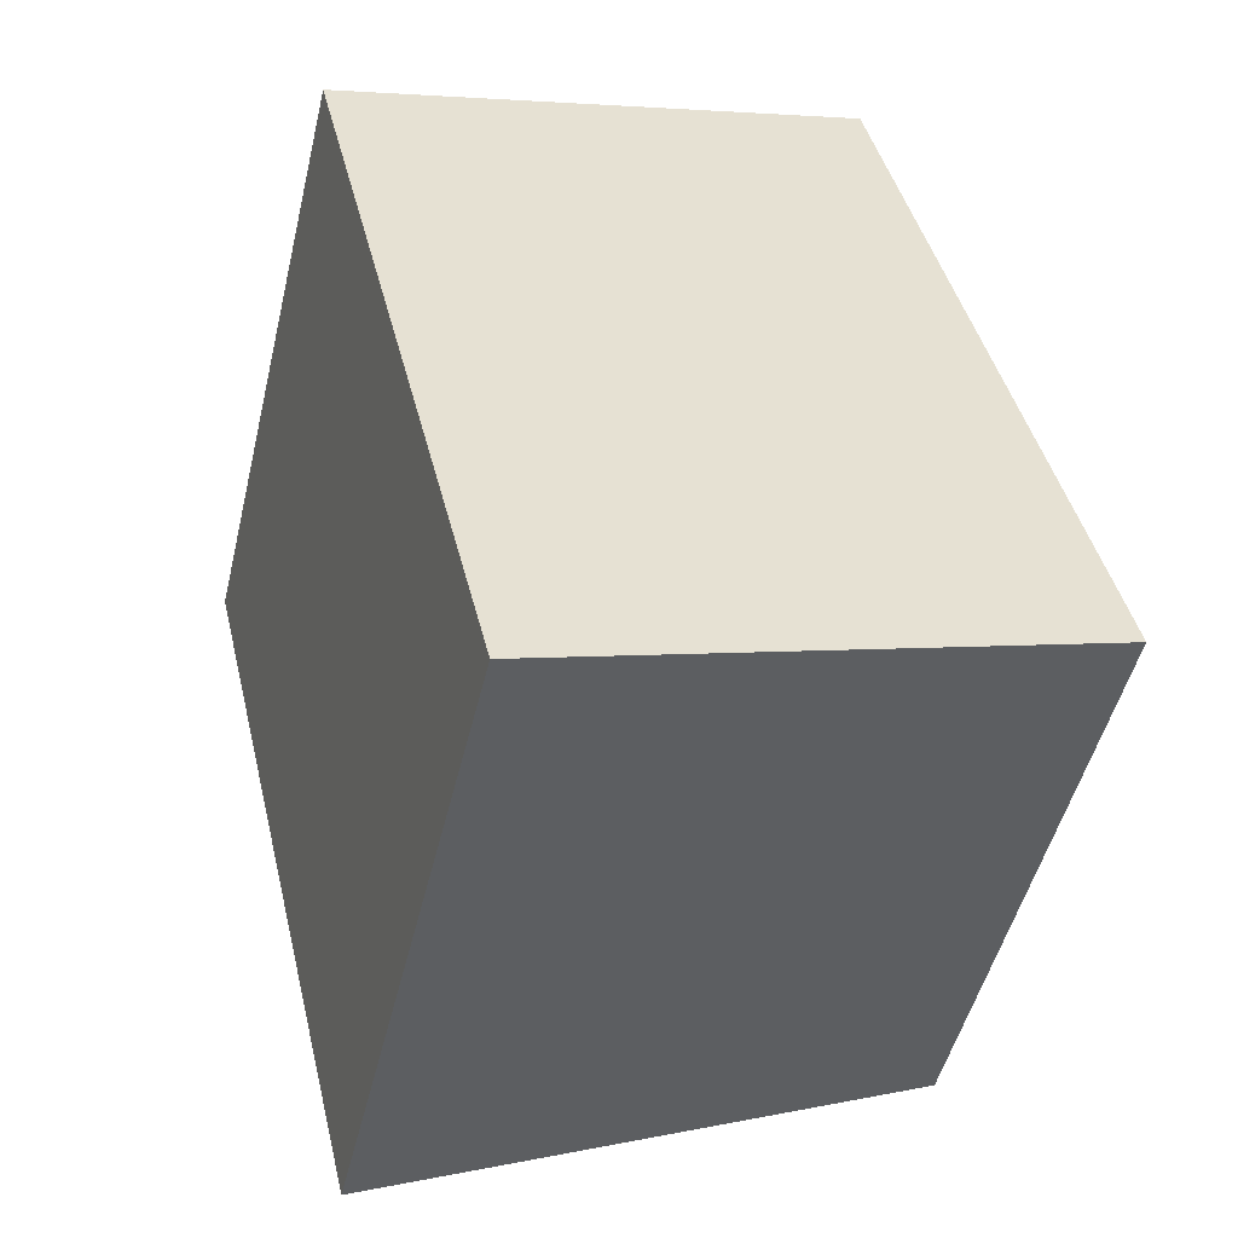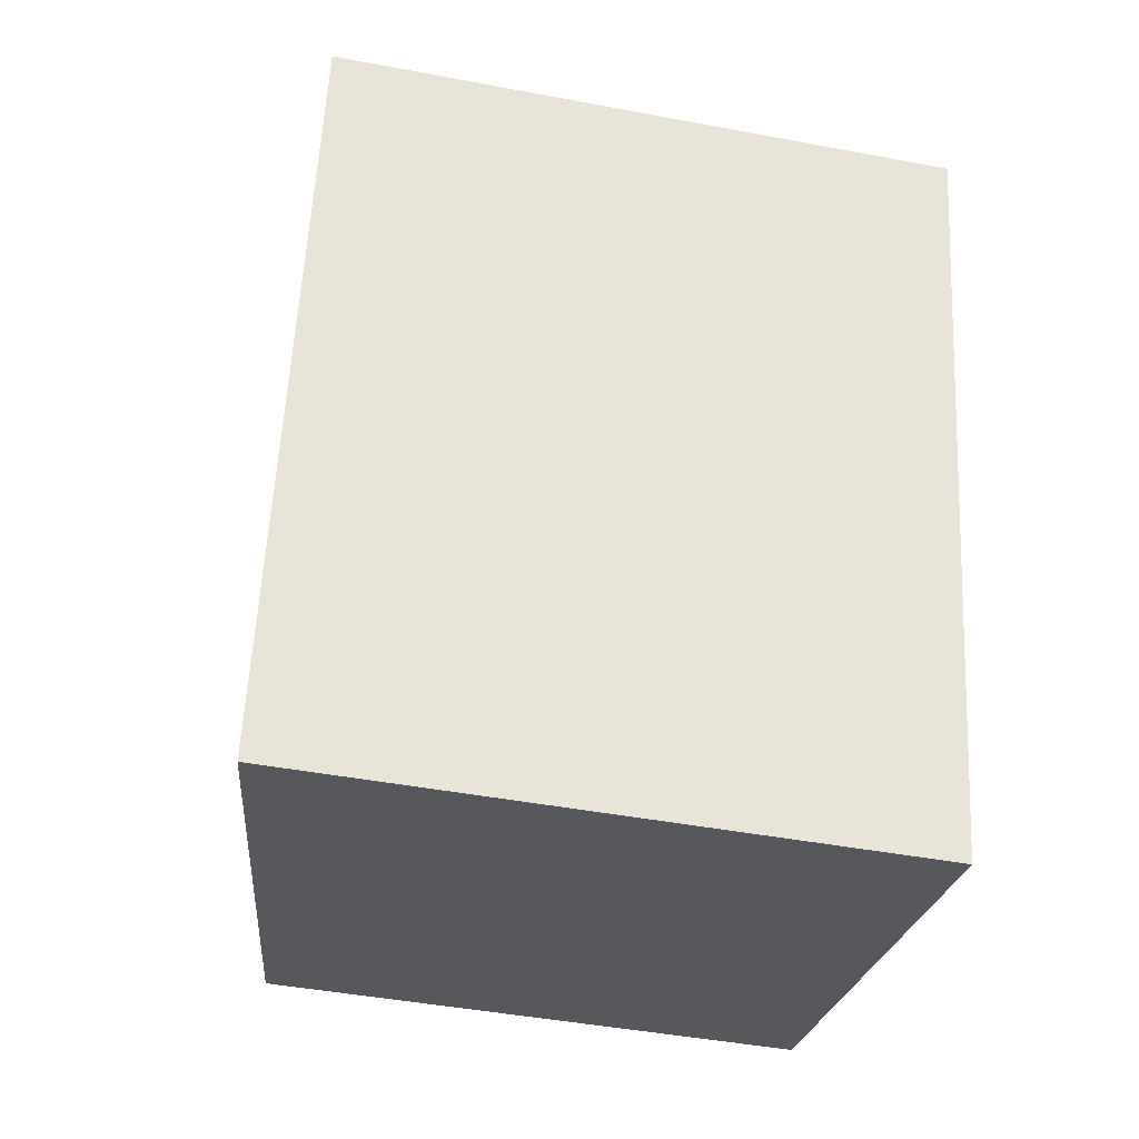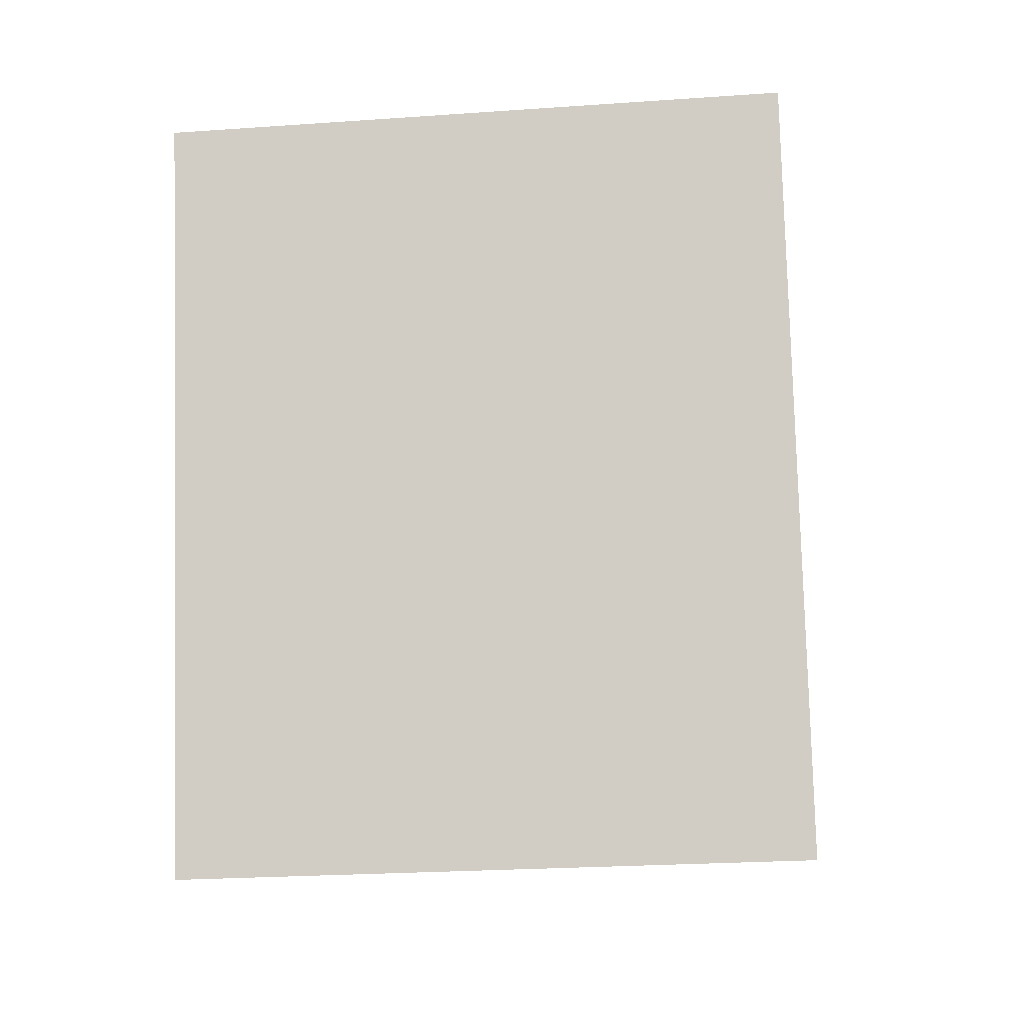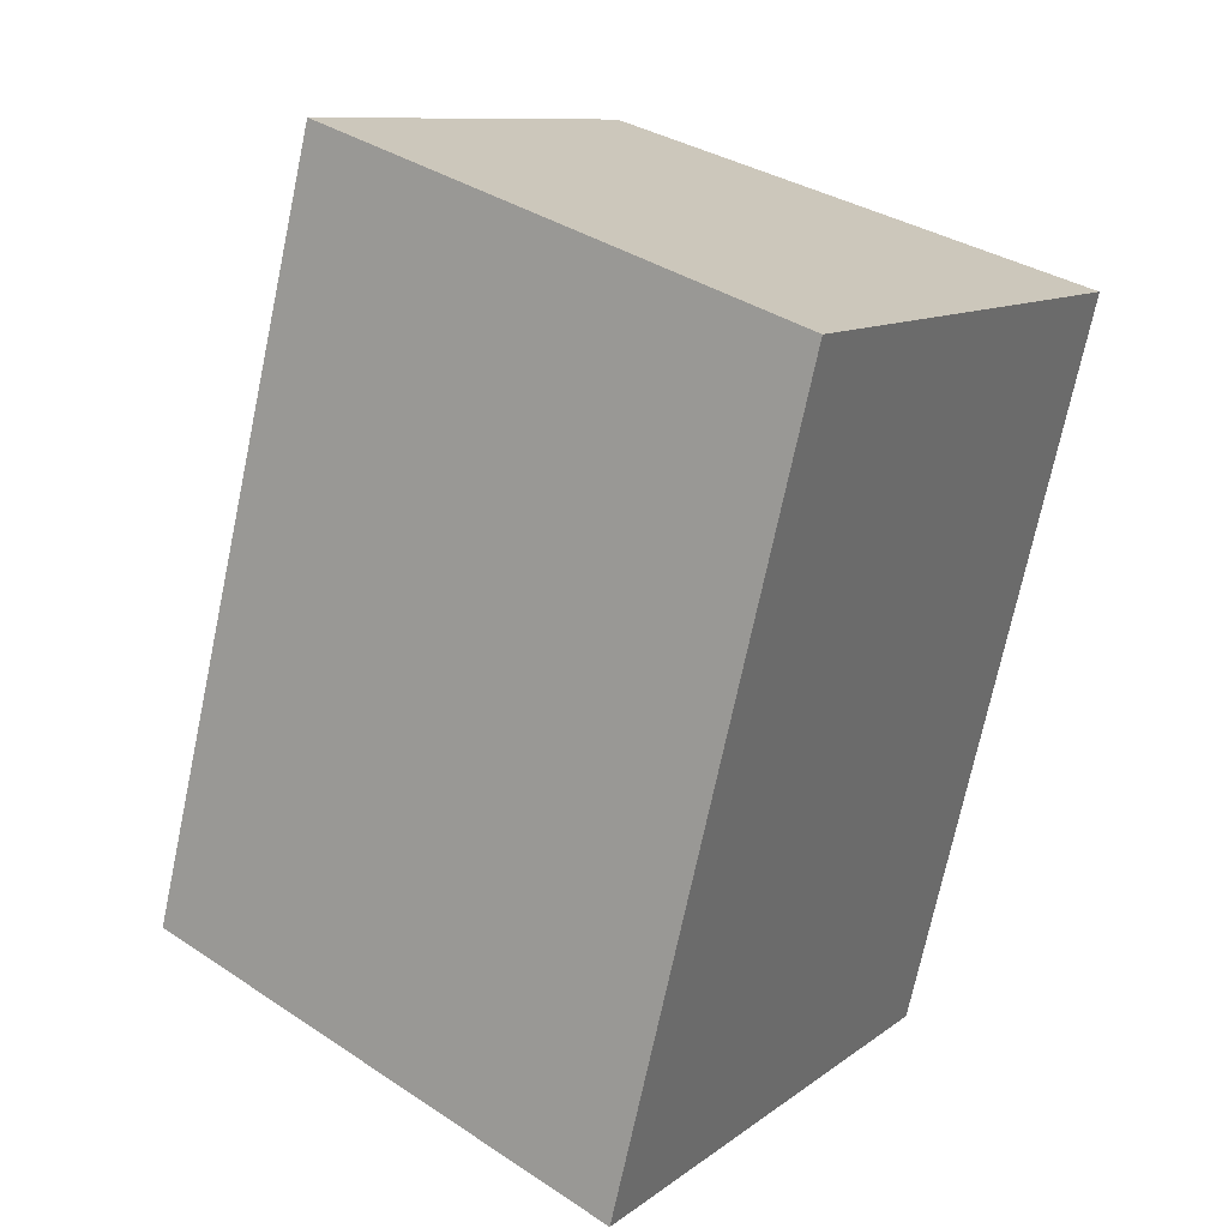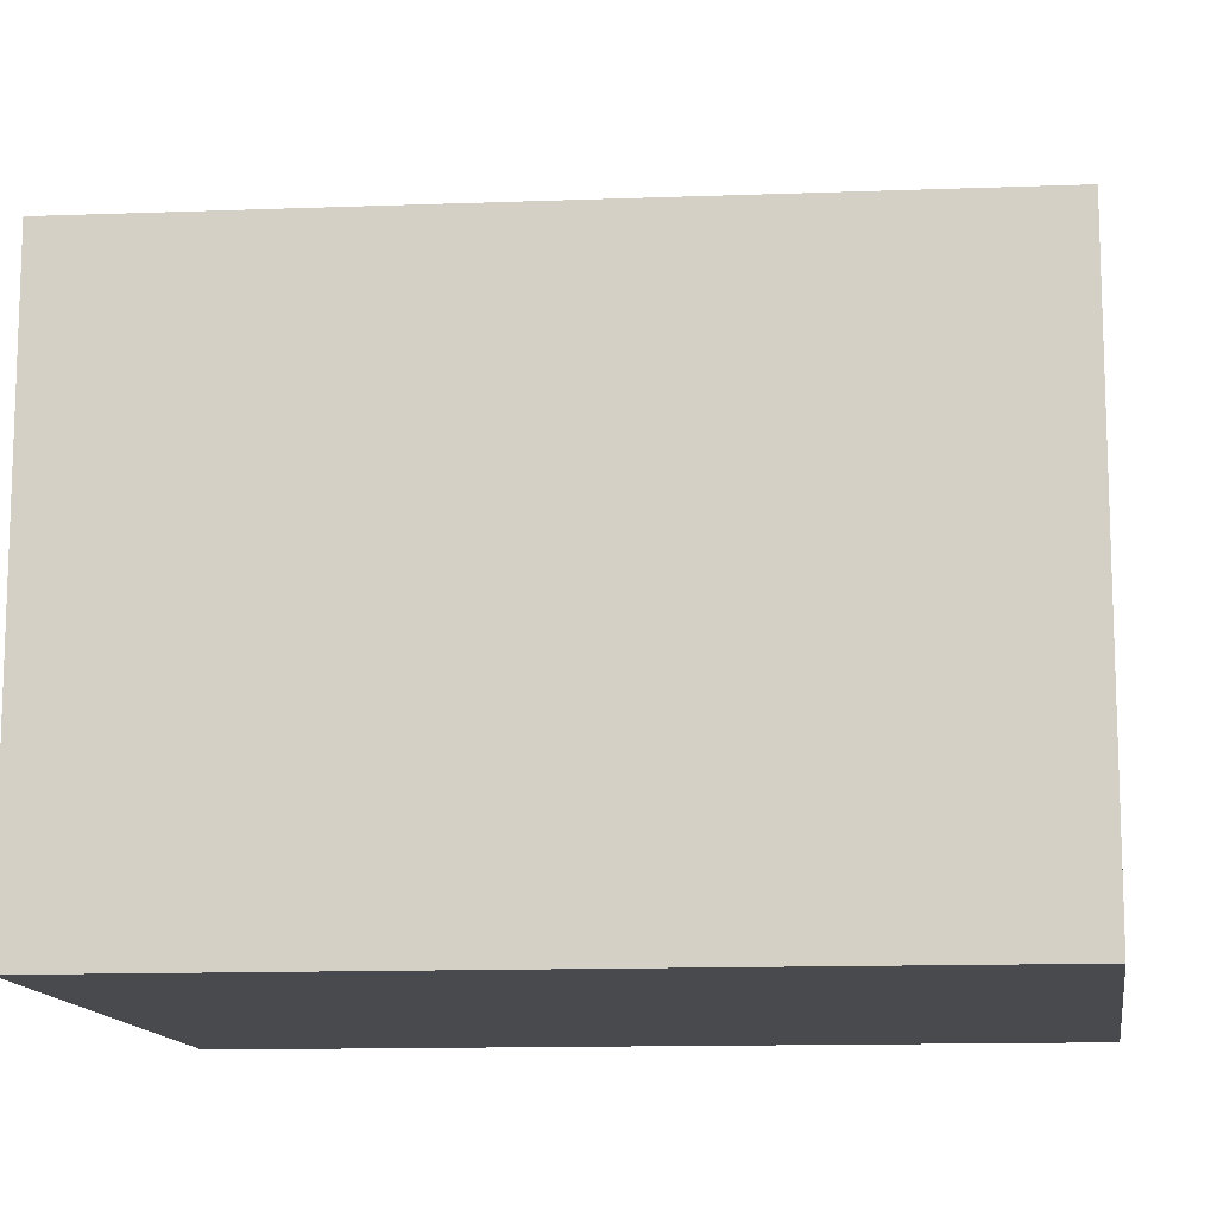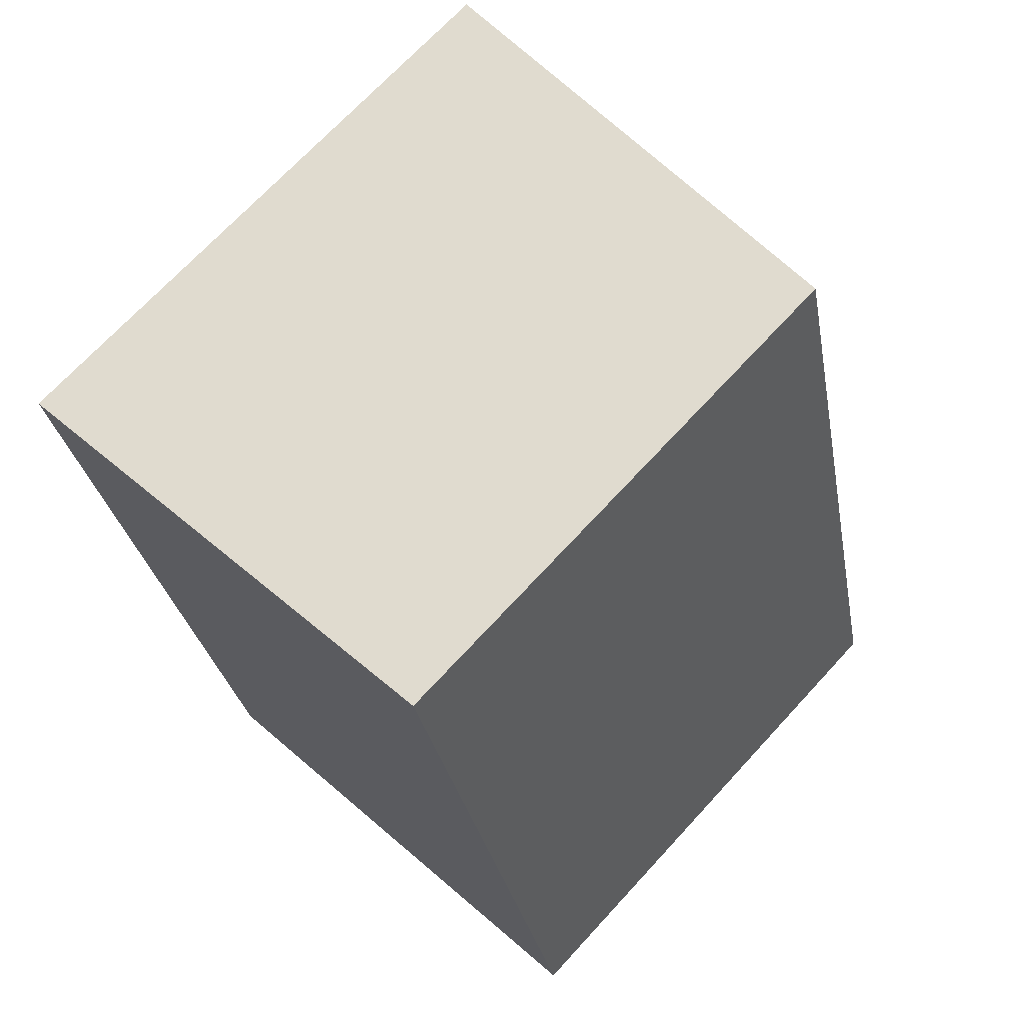
<metadata>
{"format":"obj","ext":"obj","renderer":"f3d","projection":"perspective","resolution":1024,"background":"white","views":[{"elev":-50.0,"azim":-13.5,"up":"+Z"},{"elev":-45.1,"azim":-102.3,"up":"+Z"},{"elev":-24.0,"azim":-83.3,"up":"+Z"},{"elev":10.1,"azim":-150.9,"up":"+Z"},{"elev":-13.1,"azim":81.1,"up":"+Y"},{"elev":70.1,"azim":42.6,"up":"+Z"}]}
</metadata>
<code>
v  6.781 5.257 -5.614
v  0.0001282 6.001 -0.0001899
v  5.022 5.257 1.552
v  1.759 6.001 -7.167
v  6.781 3.438e-16 -5.614
v  0 0 0
v  1.759 4.388e-16 -7.166
v  5.022 -9.505e-17 1.552
g defaultobject
f 1 2 3
f 2 1 4
f 5 6 7
f 6 5 8
f 2 7 6
f 7 2 4
f 4 5 7
f 5 4 1
f 5 3 8
f 3 5 1
f 8 2 6
f 2 8 3

</code>
